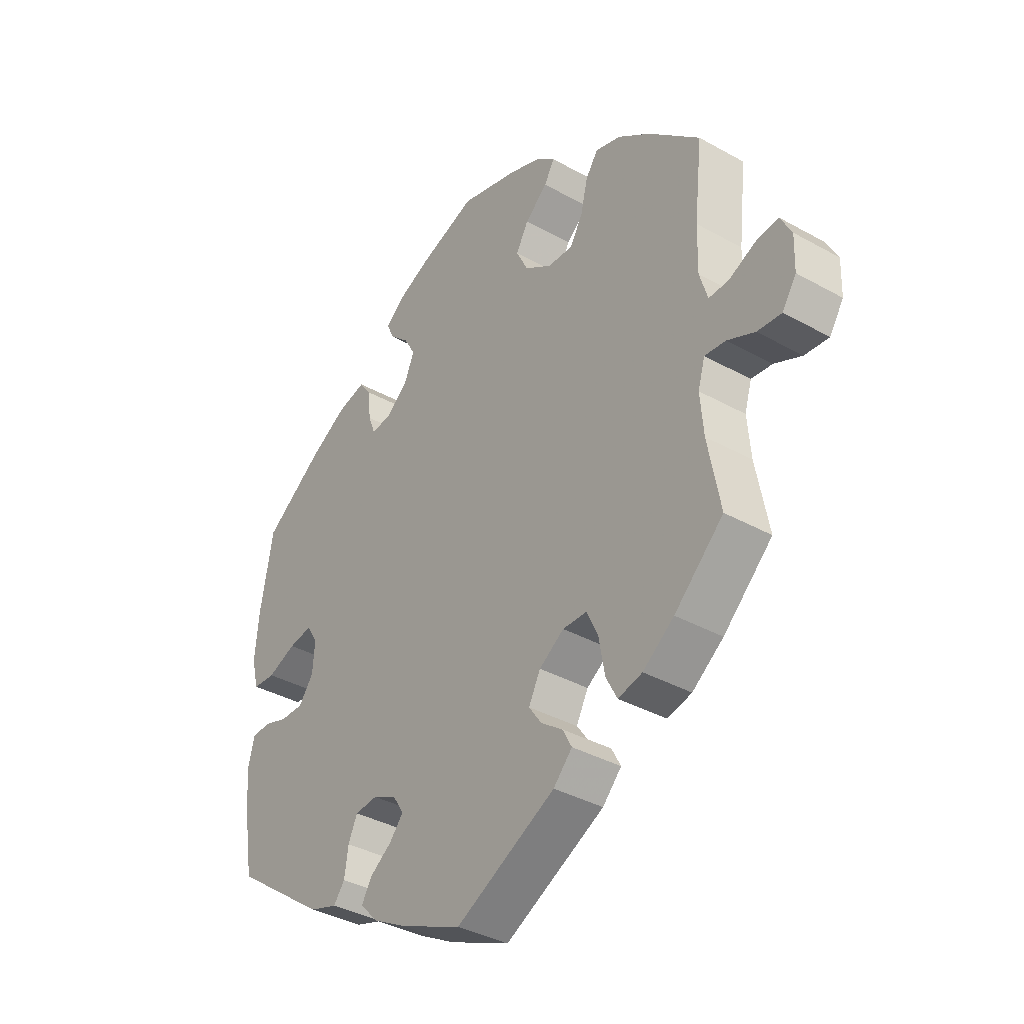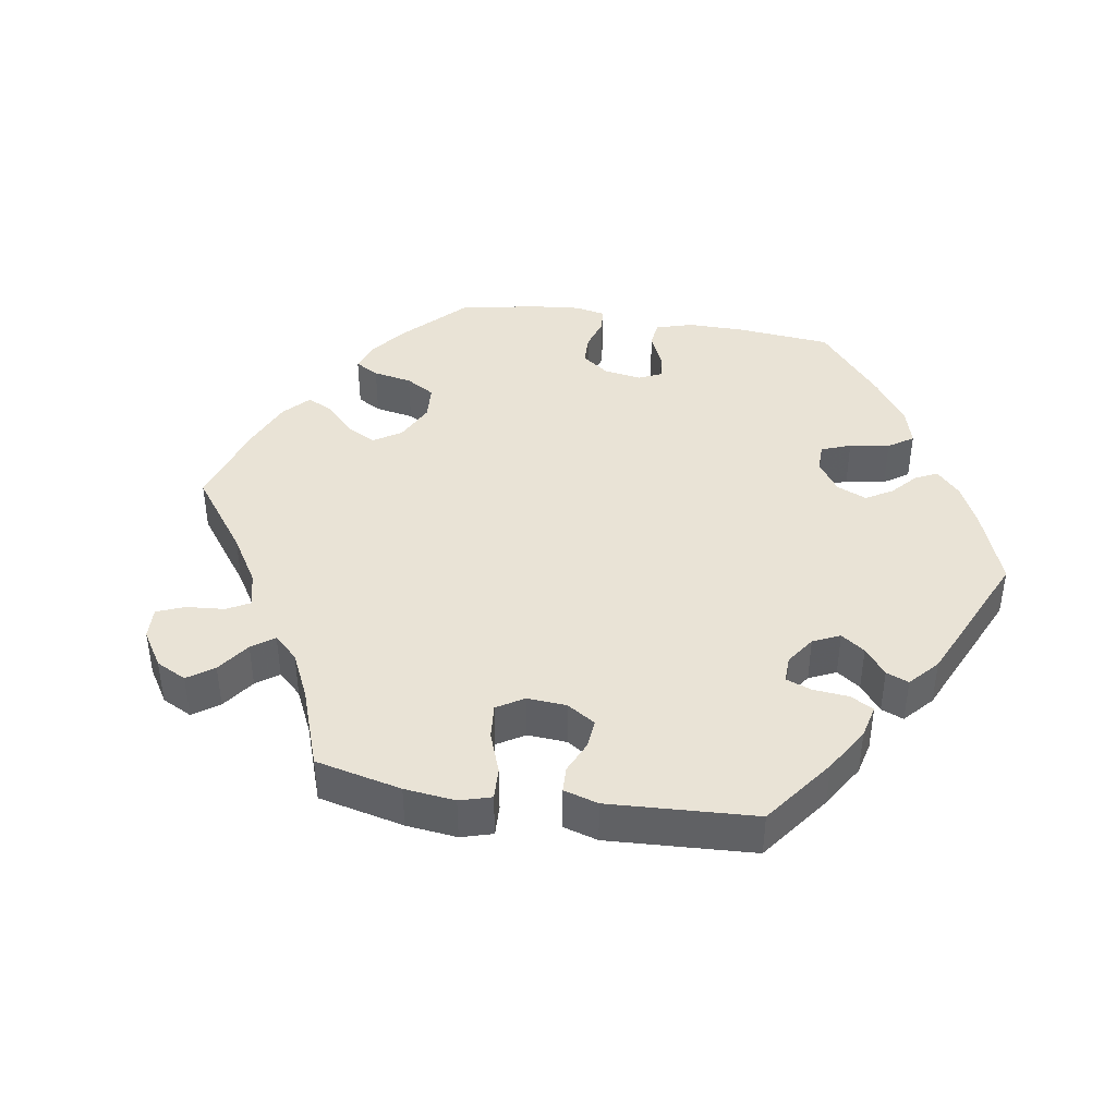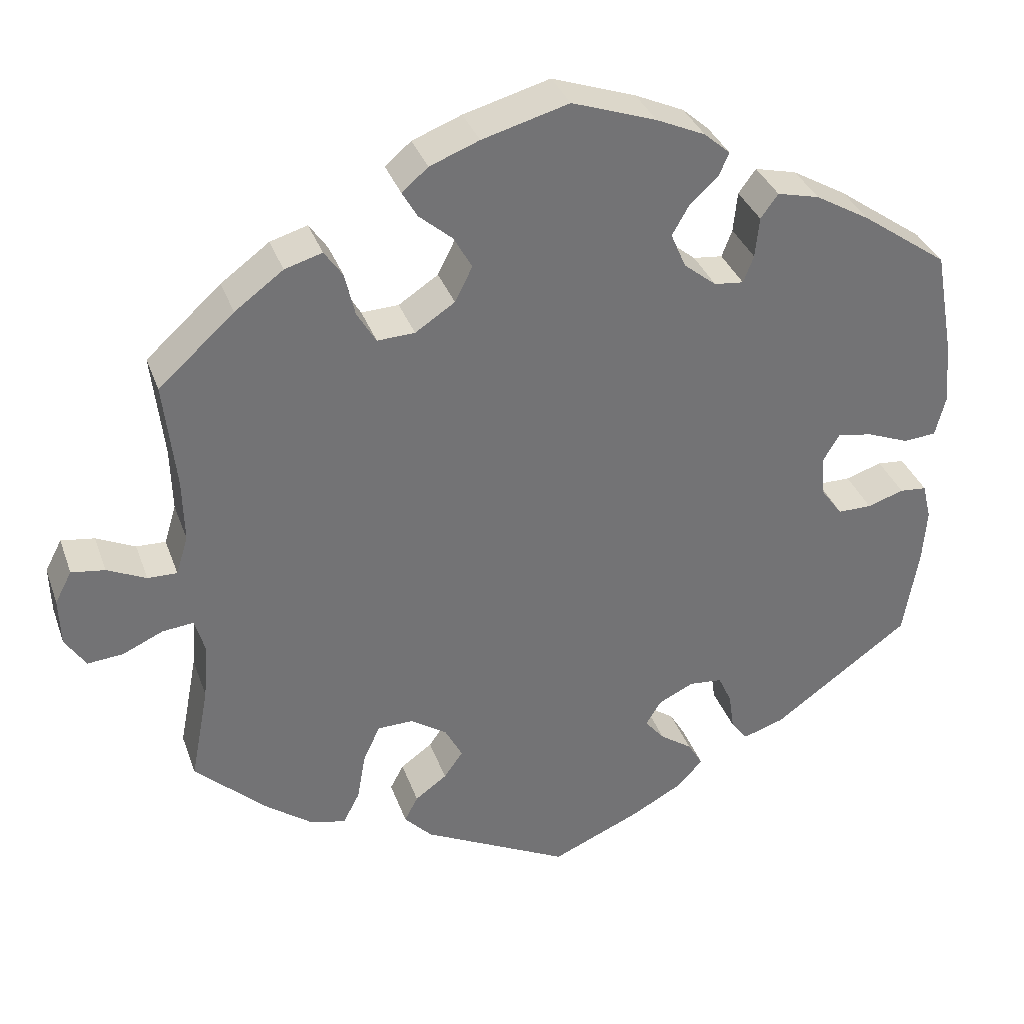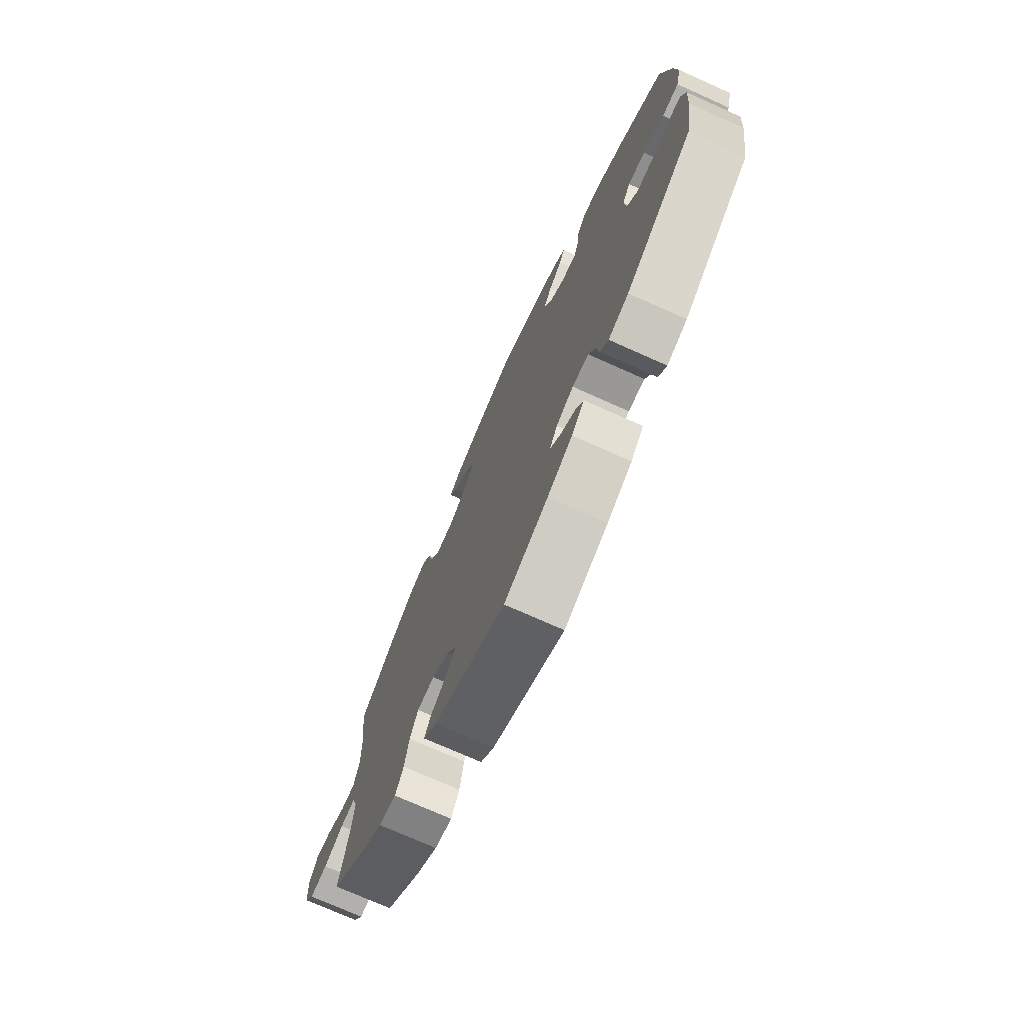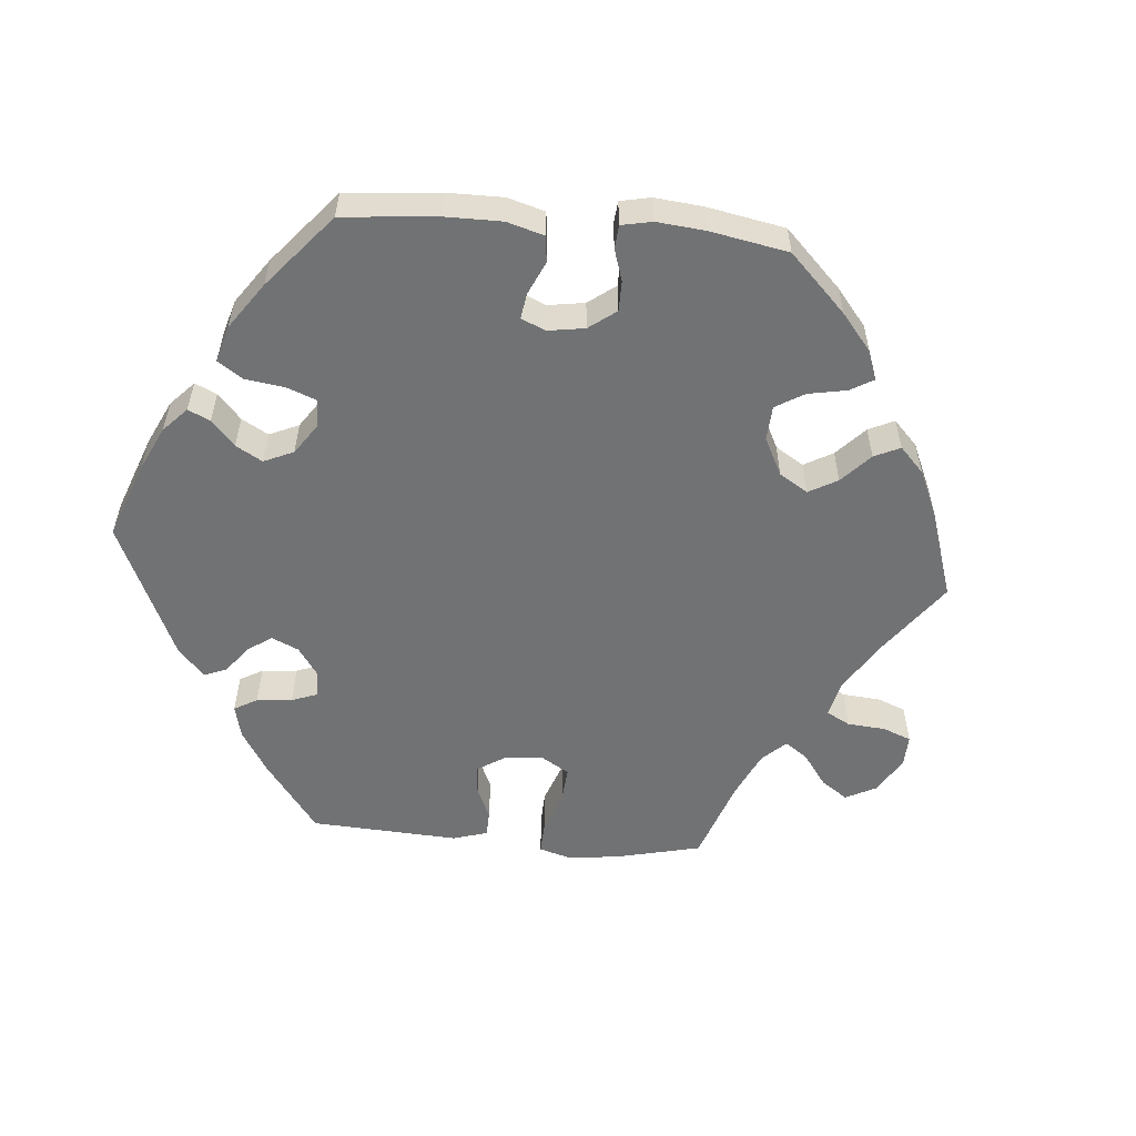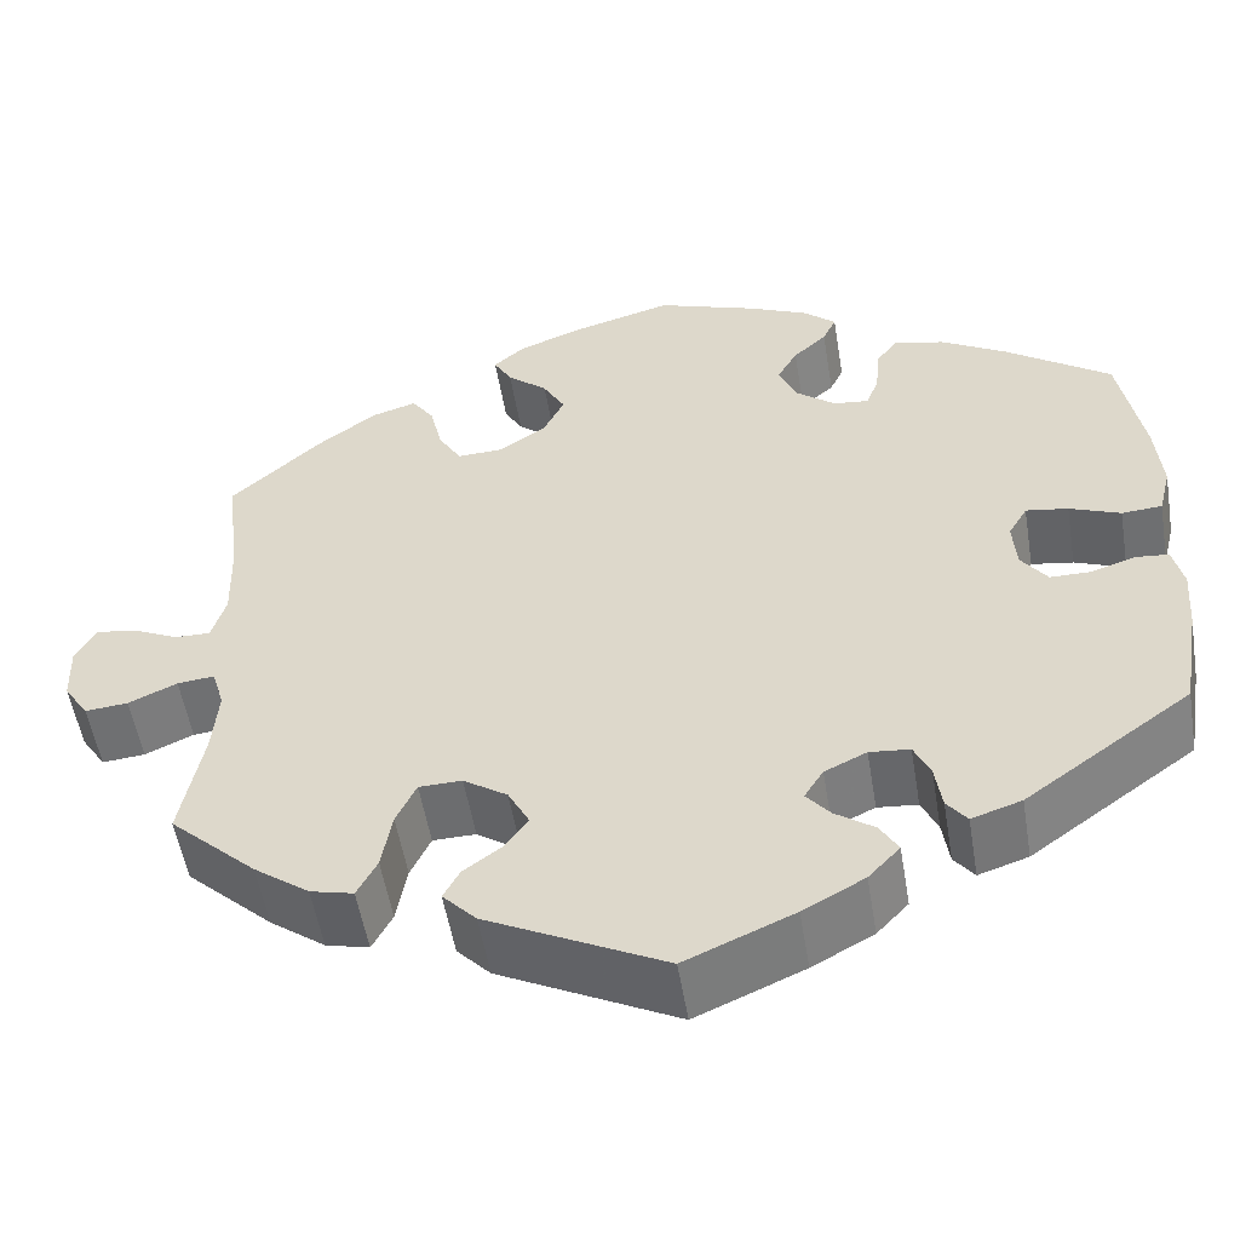
<metadata>
{"format":"obj","ext":"obj","renderer":"f3d","projection":"perspective","resolution":1024,"background":"white","views":[{"elev":-37.1,"azim":54.2,"up":"+Z"},{"elev":42.0,"azim":159.2,"up":"+Y"},{"elev":34.5,"azim":161.8,"up":"+Z"},{"elev":-73.8,"azim":-114.1,"up":"+Z"},{"elev":-55.5,"azim":-35.0,"up":"+Y"},{"elev":-53.6,"azim":-170.6,"up":"+Z"}]}
</metadata>
<code>
v -0.112 0.07 -0.529
v -0.176 0.07 -0.494
v -0.209 0.07 -0.459
v -0.19 0.07 -0.427
v -0.149 0.07 -0.398
v -0.124 0.07 -0.368
v -0.144 0.07 -0.336
v -0.188 0.07 -0.315
v -0.23 0.07 -0.319
v -0.247 0.07 -0.356
v -0.254 0.07 -0.404
v -0.275 0.07 -0.431
v -0.327 0.07 -0.414
v -0.5 0.07 -0.289
v -0.519 0.07 -0.175
v -0.524 0.07 -0.107
v -0.513 0.07 -0.061
v -0.479 0.07 -0.058
v -0.433 0.07 -0.073
v -0.39 0.07 -0.073
v -0.363 0.07 -0.036
v -0.359 0.07 0.016
v -0.379 0.07 0.05
v -0.423 0.07 0.043
v -0.476 0.07 0.022
v -0.518 0.07 0.025
v -0.531 0.07 0.077
v -0.524 0.07 0.156
v -0.5 0.07 0.289
v -0.391 0.07 0.366
v -0.322 0.07 0.406
v -0.269 0.07 0.419
v -0.247 0.07 0.389
v -0.242 0.07 0.338
v -0.229 0.07 0.304
v -0.192 0.07 0.308
v -0.151 0.07 0.341
v -0.132 0.07 0.385
v -0.153 0.07 0.422
v -0.188 0.07 0.454
v -0.202 0.07 0.484
v -0.169 0.07 0.513
v -0.107 0.07 0.541
v -0.001 0.07 0.578
v 0.108 0.07 0.548
v 0.17 0.07 0.524
v 0.203 0.07 0.496
v 0.184 0.07 0.463
v 0.142 0.07 0.427
v 0.119 0.07 0.386
v 0.141 0.07 0.342
v 0.191 0.07 0.309
v 0.238 0.07 0.307
v 0.262 0.07 0.347
v 0.275 0.07 0.402
v 0.298 0.07 0.435
v 0.345 0.07 0.421
v 0.406 0.07 0.376
v 0.501 0.07 0.29
v 0.486 0.07 0.156
v 0.484 0.07 0.076
v 0.499 0.07 0.027
v 0.536 0.07 0.028
v 0.585 0.07 0.051
v 0.627 0.07 0.057
v 0.648 0.07 0.017
v 0.646 0.07 -0.043
v 0.62 0.07 -0.083
v 0.575 0.07 -0.079
v 0.524 0.07 -0.056
v 0.485 0.07 -0.052
v 0.472 0.07 -0.096
v 0.478 0.07 -0.167
v 0.501 0.07 -0.288
v 0.41 0.07 -0.373
v 0.352 0.07 -0.416
v 0.307 0.07 -0.427
v 0.286 0.07 -0.387
v 0.275 0.07 -0.325
v 0.254 0.07 -0.28
v 0.209 0.07 -0.279
v 0.163 0.07 -0.31
v 0.141 0.07 -0.352
v 0.165 0.07 -0.386
v 0.205 0.07 -0.415
v 0.222 0.07 -0.447
v 0.187 0.07 -0.484
v 0.001 0.07 -0.578
v -0.112 0 -0.529
v -0.176 0 -0.494
v -0.209 0 -0.459
v -0.19 0 -0.427
v -0.149 0 -0.398
v -0.124 0 -0.368
v -0.144 0 -0.336
v -0.188 0 -0.315
v -0.23 0 -0.319
v -0.247 0 -0.356
v -0.254 0 -0.404
v -0.275 0 -0.431
v -0.327 0 -0.414
v -0.5 0 -0.289
v -0.519 0 -0.175
v -0.524 0 -0.107
v -0.513 0 -0.061
v -0.479 0 -0.058
v -0.433 0 -0.073
v -0.39 0 -0.073
v -0.363 0 -0.036
v -0.359 0 0.016
v -0.379 0 0.05
v -0.423 0 0.043
v -0.476 0 0.022
v -0.518 0 0.025
v -0.531 0 0.077
v -0.524 0 0.156
v -0.5 0 0.289
v -0.391 0 0.366
v -0.322 0 0.406
v -0.269 0 0.419
v -0.247 0 0.389
v -0.242 0 0.338
v -0.229 0 0.304
v -0.192 0 0.308
v -0.151 0 0.341
v -0.132 0 0.385
v -0.153 0 0.422
v -0.188 0 0.454
v -0.202 0 0.484
v -0.169 0 0.513
v -0.107 0 0.541
v -0.001 0 0.578
v 0.108 0 0.548
v 0.17 0 0.524
v 0.203 0 0.496
v 0.184 0 0.463
v 0.142 0 0.427
v 0.119 0 0.386
v 0.141 0 0.342
v 0.191 0 0.309
v 0.238 0 0.307
v 0.262 0 0.347
v 0.275 0 0.402
v 0.298 0 0.435
v 0.345 0 0.421
v 0.406 0 0.376
v 0.501 0 0.29
v 0.486 0 0.156
v 0.484 0 0.076
v 0.499 0 0.027
v 0.536 0 0.028
v 0.585 0 0.051
v 0.627 0 0.057
v 0.648 0 0.017
v 0.646 0 -0.043
v 0.62 0 -0.083
v 0.575 0 -0.079
v 0.524 0 -0.056
v 0.485 0 -0.052
v 0.472 0 -0.096
v 0.478 0 -0.167
v 0.501 0 -0.288
v 0.41 0 -0.373
v 0.352 0 -0.416
v 0.307 0 -0.427
v 0.286 0 -0.387
v 0.275 0 -0.325
v 0.254 0 -0.28
v 0.209 0 -0.279
v 0.163 0 -0.31
v 0.141 0 -0.352
v 0.165 0 -0.386
v 0.205 0 -0.415
v 0.222 0 -0.447
v 0.187 0 -0.484
v 0.001 0 -0.578
f 84 85 86 87
f 83 84 87 88
f 82 83 88 1
f 76 77 78 79
f 76 79 80
f 73 74 75 76
f 72 73 76 80
f 71 72 80 81
f 67 68 69 70
f 67 70 71
f 66 67 71
f 63 64 65 66
f 62 63 66 71
f 61 62 71 81
f 57 58 59 60
f 54 55 56 57
f 53 54 57 60
f 52 53 60 61
f 46 47 48 49
f 46 49 50
f 45 46 50
f 44 45 50
f 43 44 50 51
f 39 40 41 42
f 38 39 42 43
f 31 32 33 34
f 31 34 35
f 30 31 35
f 29 30 35
f 28 29 35
f 27 28 35 36
f 24 25 26 27
f 23 24 27 36
f 16 17 18 19
f 16 19 20
f 15 16 20
f 14 15 20
f 13 14 20 21
f 10 11 12 13
f 9 10 13 21
f 2 3 4 5
f 82 1 2 5
f 82 5 6
f 81 82 6 7
f 51 52 61 81
f 38 43 51 81
f 37 38 81 7
f 22 23 36 37
f 22 37 7 8
f 8 9 21 22
f 175 174 173 172
f 176 175 172 171
f 89 176 171 170
f 167 166 165 164
f 168 167 164
f 164 163 162 161
f 168 164 161 160
f 169 168 160 159
f 158 157 156 155
f 159 158 155
f 159 155 154
f 154 153 152 151
f 159 154 151 150
f 169 159 150 149
f 148 147 146 145
f 145 144 143 142
f 148 145 142 141
f 149 148 141 140
f 137 136 135 134
f 138 137 134
f 138 134 133
f 138 133 132
f 139 138 132 131
f 130 129 128 127
f 131 130 127 126
f 122 121 120 119
f 123 122 119
f 123 119 118
f 123 118 117
f 123 117 116
f 124 123 116 115
f 115 114 113 112
f 124 115 112 111
f 107 106 105 104
f 108 107 104
f 108 104 103
f 108 103 102
f 109 108 102 101
f 101 100 99 98
f 109 101 98 97
f 93 92 91 90
f 93 90 89 170
f 94 93 170
f 95 94 170 169
f 169 149 140 139
f 169 139 131 126
f 95 169 126 125
f 125 124 111 110
f 96 95 125 110
f 110 109 97 96
f 1 89 90 2
f 2 90 91 3
f 3 91 92 4
f 4 92 93 5
f 5 93 94 6
f 6 94 95 7
f 7 95 96 8
f 8 96 97 9
f 9 97 98 10
f 10 98 99 11
f 11 99 100 12
f 12 100 101 13
f 13 101 102 14
f 14 102 103 15
f 15 103 104 16
f 16 104 105 17
f 17 105 106 18
f 18 106 107 19
f 19 107 108 20
f 20 108 109 21
f 21 109 110 22
f 22 110 111 23
f 23 111 112 24
f 24 112 113 25
f 25 113 114 26
f 26 114 115 27
f 27 115 116 28
f 28 116 117 29
f 29 117 118 30
f 30 118 119 31
f 31 119 120 32
f 32 120 121 33
f 33 121 122 34
f 34 122 123 35
f 35 123 124 36
f 36 124 125 37
f 37 125 126 38
f 38 126 127 39
f 39 127 128 40
f 40 128 129 41
f 41 129 130 42
f 42 130 131 43
f 43 131 132 44
f 44 132 133 45
f 45 133 134 46
f 46 134 135 47
f 47 135 136 48
f 48 136 137 49
f 49 137 138 50
f 50 138 139 51
f 51 139 140 52
f 52 140 141 53
f 53 141 142 54
f 54 142 143 55
f 55 143 144 56
f 56 144 145 57
f 57 145 146 58
f 58 146 147 59
f 59 147 148 60
f 60 148 149 61
f 61 149 150 62
f 62 150 151 63
f 63 151 152 64
f 64 152 153 65
f 65 153 154 66
f 66 154 155 67
f 67 155 156 68
f 68 156 157 69
f 69 157 158 70
f 70 158 159 71
f 71 159 160 72
f 72 160 161 73
f 73 161 162 74
f 74 162 163 75
f 75 163 164 76
f 76 164 165 77
f 77 165 166 78
f 78 166 167 79
f 79 167 168 80
f 80 168 169 81
f 81 169 170 82
f 82 170 171 83
f 83 171 172 84
f 84 172 173 85
f 85 173 174 86
f 86 174 175 87
f 87 175 176 88
f 88 176 89 1

</code>
